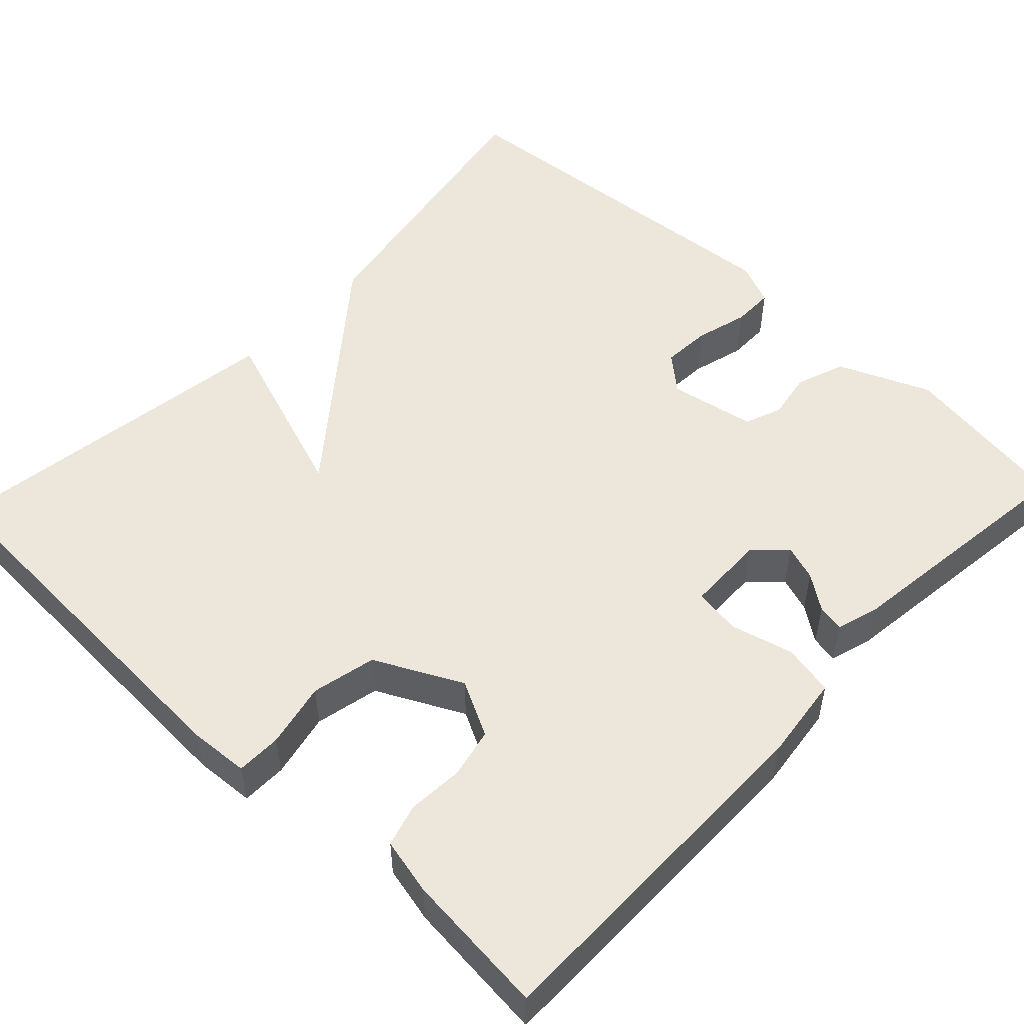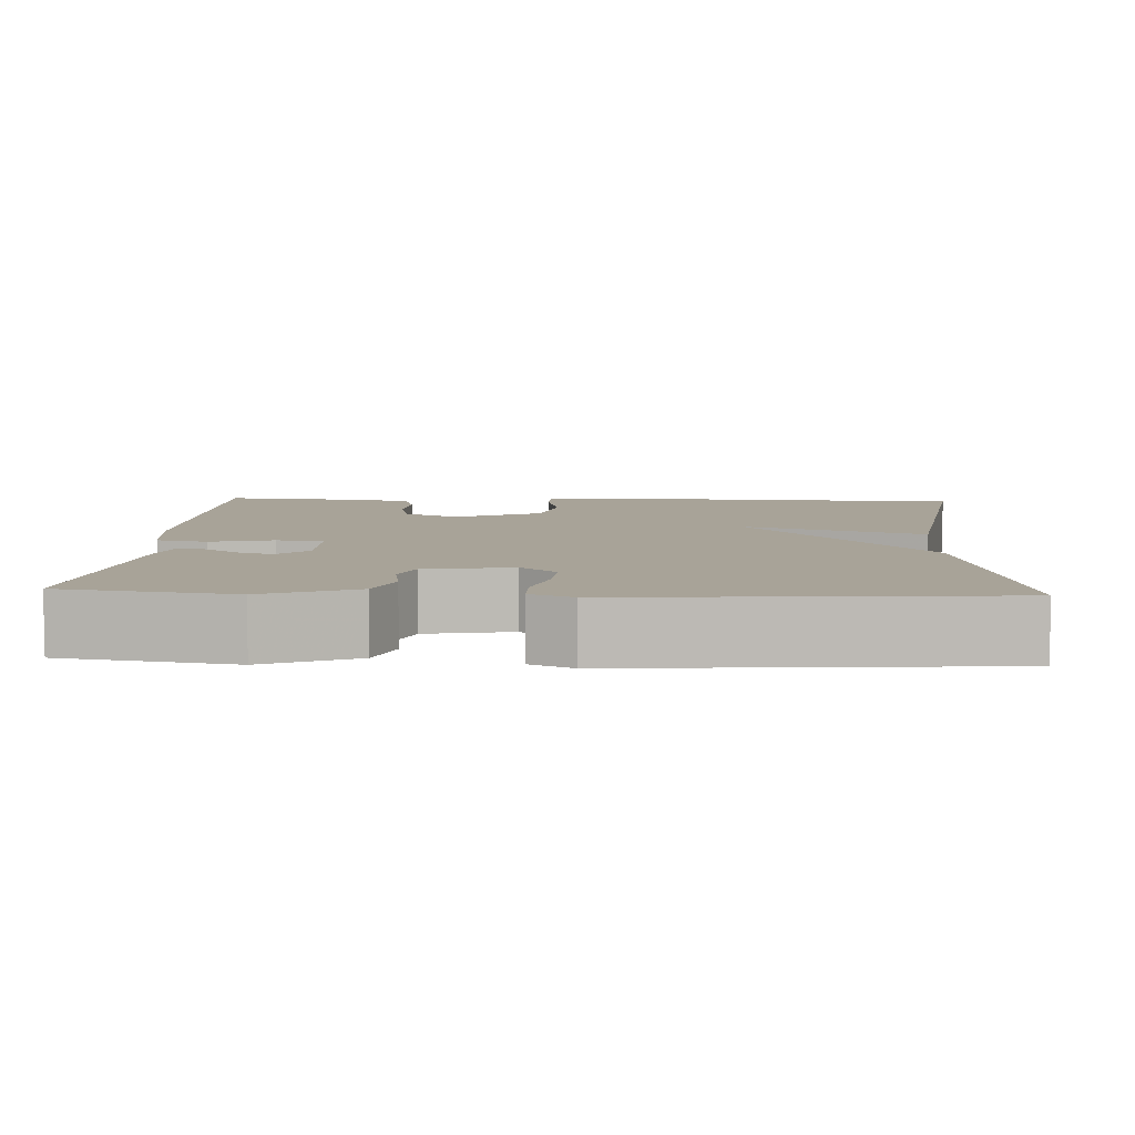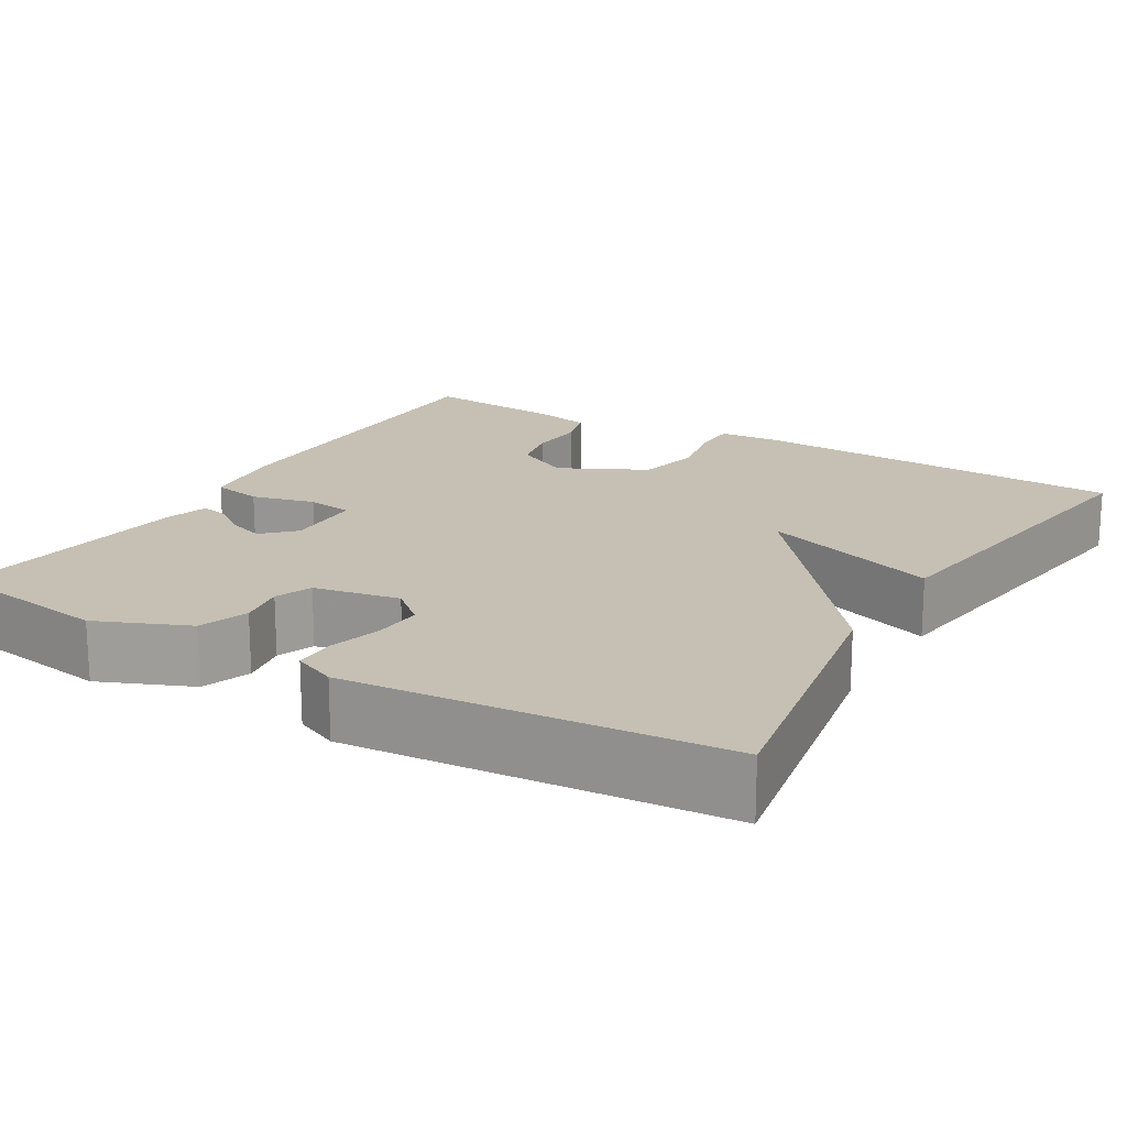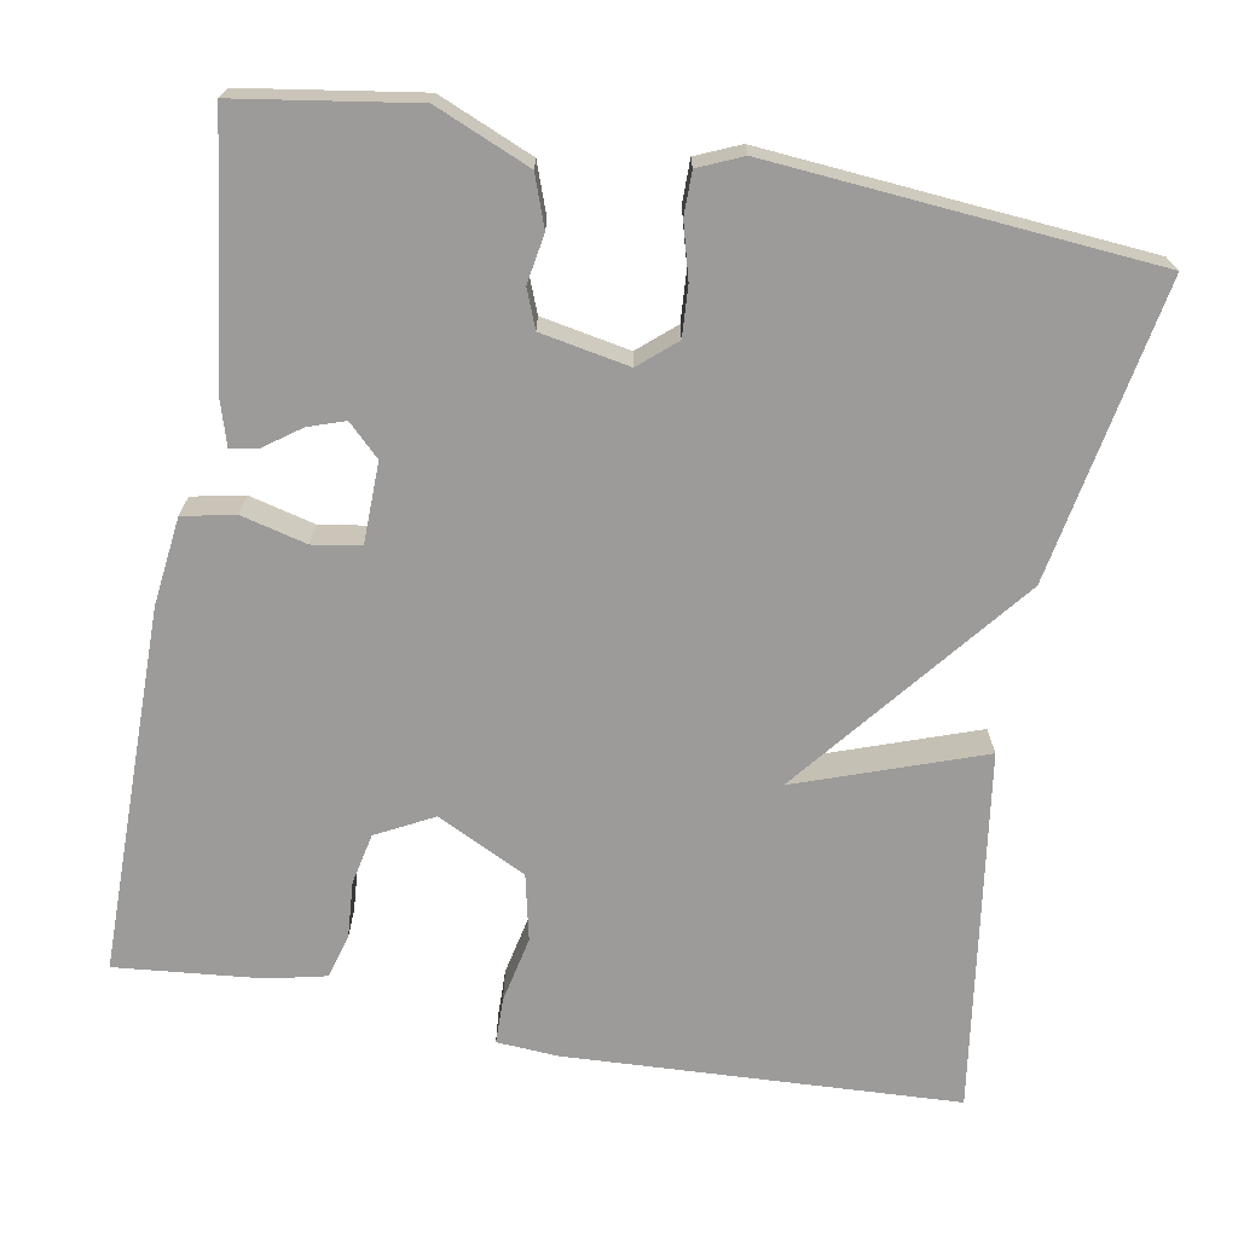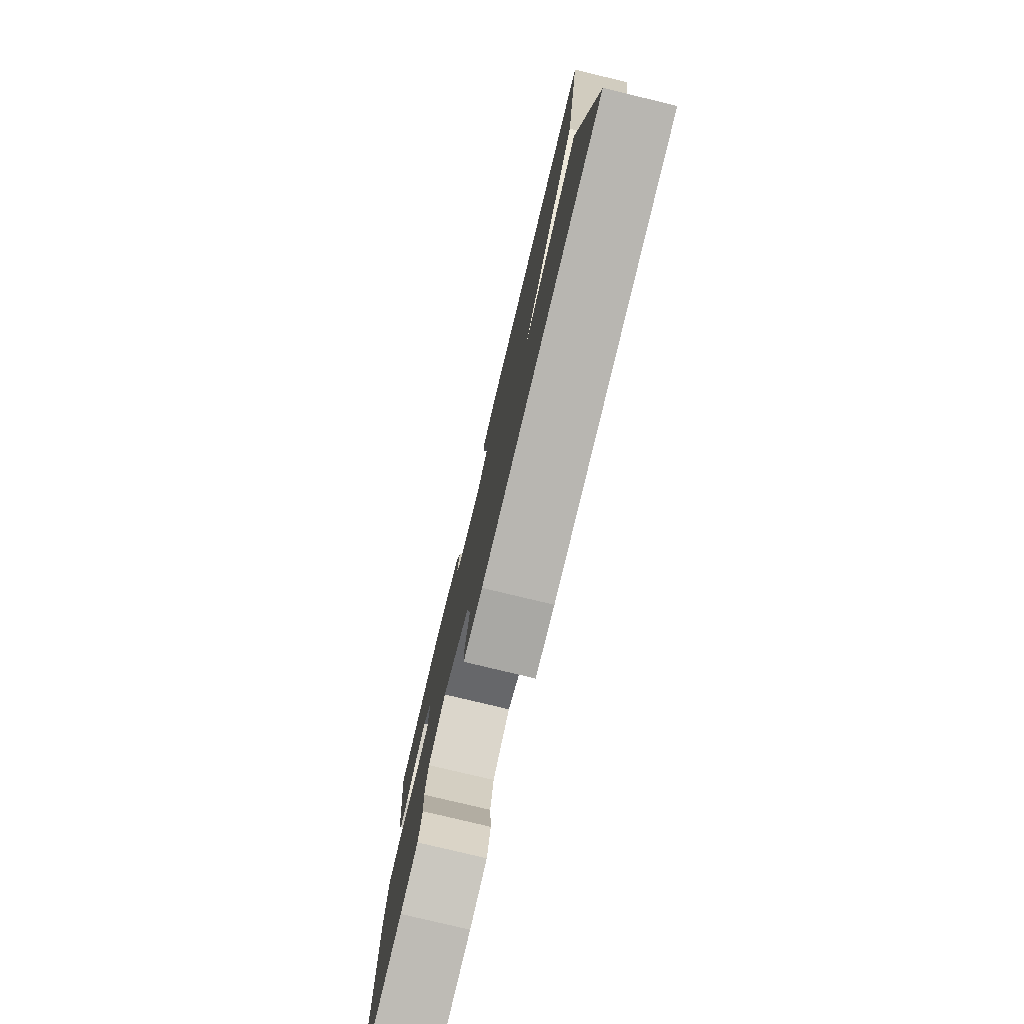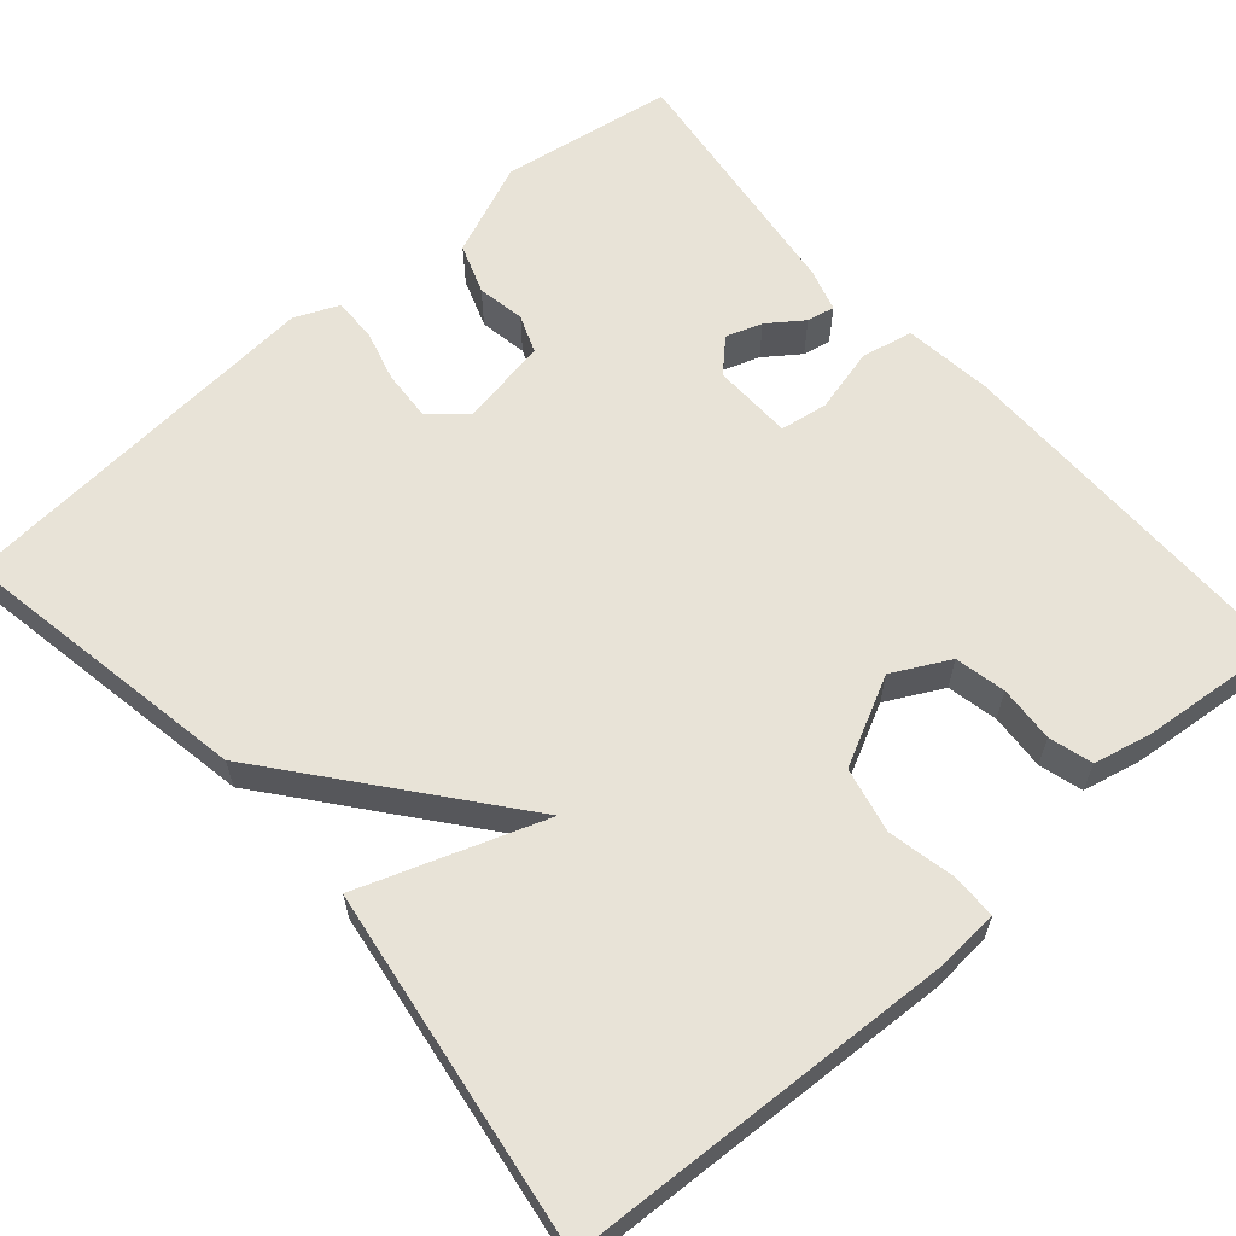
<metadata>
{"format":"obj","ext":"obj","renderer":"f3d","projection":"perspective","resolution":1024,"background":"white","views":[{"elev":52.0,"azim":-136.7,"up":"+Y"},{"elev":6.9,"azim":3.0,"up":"+Y"},{"elev":18.1,"azim":30.6,"up":"+Y"},{"elev":-69.8,"azim":-10.2,"up":"+Y"},{"elev":-78.8,"azim":76.5,"up":"+Z"},{"elev":62.1,"azim":138.9,"up":"+Y"}]}
</metadata>
<code>
v 0.5 0.07 -0.5
v 0.025 0.07 -0.523
v -0.05 0.07 -0.518
v -0.051 0.07 -0.462
v -0.034 0.07 -0.381
v -0.052 0.07 -0.301
v -0.16 0.07 -0.247
v -0.229 0.07 -0.283
v -0.242 0.07 -0.345
v -0.237 0.07 -0.414
v -0.252 0.07 -0.467
v -0.322 0.07 -0.483
v -0.5 0.07 -0.5
v -0.5 0.07 -0.055
v -0.487 0.07 0.052
v -0.424 0.07 0.065
v -0.345 0.07 0.045
v -0.287 0.07 0.054
v -0.285 0.07 0.152
v -0.323 0.07 0.189
v -0.367 0.07 0.174
v -0.41 0.07 0.143
v -0.444 0.07 0.136
v -0.46 0.07 0.189
v -0.5 0.07 0.5
v -0.288 0.07 0.533
v -0.174 0.07 0.485
v -0.152 0.07 0.424
v -0.162 0.07 0.365
v -0.144 0.07 0.319
v -0.037 0.07 0.299
v 0.007 0.07 0.337
v 0.003 0.07 0.398
v -0.015 0.07 0.463
v -0.015 0.07 0.515
v 0.038 0.07 0.538
v 0.5 0.07 0.5
v 0.436 0.07 0.138
v 0.213 0.07 -0.141
v 0.436 0.07 -0.062
v 0.5 0 -0.5
v 0.025 0 -0.523
v -0.05 0 -0.518
v -0.051 0 -0.462
v -0.034 0 -0.381
v -0.052 0 -0.301
v -0.16 0 -0.247
v -0.229 0 -0.283
v -0.242 0 -0.345
v -0.237 0 -0.414
v -0.252 0 -0.467
v -0.322 0 -0.483
v -0.5 0 -0.5
v -0.5 0 -0.055
v -0.487 0 0.052
v -0.424 0 0.065
v -0.345 0 0.045
v -0.287 0 0.054
v -0.285 0 0.152
v -0.323 0 0.189
v -0.367 0 0.174
v -0.41 0 0.143
v -0.444 0 0.136
v -0.46 0 0.189
v -0.5 0 0.5
v -0.288 0 0.533
v -0.174 0 0.485
v -0.152 0 0.424
v -0.162 0 0.365
v -0.144 0 0.319
v -0.037 0 0.299
v 0.007 0 0.337
v 0.003 0 0.398
v -0.015 0 0.463
v -0.015 0 0.515
v 0.038 0 0.538
v 0.5 0 0.5
v 0.436 0 0.138
v 0.213 0 -0.141
v 0.436 0 -0.062
f 3 4 5
f 2 3 5
f 1 2 5
f 40 1 5
f 39 40 5
f 37 38 39
f 36 37 39
f 35 36 39
f 34 35 39
f 33 34 39
f 32 33 39
f 39 5 6
f 32 39 6
f 31 32 6
f 30 31 6 7
f 29 30 7 8
f 27 28 29
f 26 27 29
f 25 26 29
f 24 25 29
f 23 24 29
f 22 23 29
f 21 22 29
f 20 21 29
f 19 20 29
f 29 8 9
f 19 29 9
f 18 19 9
f 12 13 14
f 11 12 14
f 10 11 14
f 9 10 14
f 18 9 14
f 17 18 14
f 14 15 16 17
f 45 44 43
f 45 43 42
f 45 42 41
f 45 41 80
f 45 80 79
f 79 78 77
f 79 77 76
f 79 76 75
f 79 75 74
f 79 74 73
f 79 73 72
f 46 45 79
f 46 79 72
f 46 72 71
f 47 46 71 70
f 48 47 70 69
f 69 68 67
f 69 67 66
f 69 66 65
f 69 65 64
f 69 64 63
f 69 63 62
f 69 62 61
f 69 61 60
f 69 60 59
f 49 48 69
f 49 69 59
f 49 59 58
f 54 53 52
f 54 52 51
f 54 51 50
f 54 50 49
f 54 49 58
f 54 58 57
f 57 56 55 54
f 1 41 42 2
f 2 42 43 3
f 3 43 44 4
f 4 44 45 5
f 5 45 46 6
f 6 46 47 7
f 7 47 48 8
f 8 48 49 9
f 9 49 50 10
f 10 50 51 11
f 11 51 52 12
f 12 52 53 13
f 13 53 54 14
f 14 54 55 15
f 15 55 56 16
f 16 56 57 17
f 17 57 58 18
f 18 58 59 19
f 19 59 60 20
f 20 60 61 21
f 21 61 62 22
f 22 62 63 23
f 23 63 64 24
f 24 64 65 25
f 25 65 66 26
f 26 66 67 27
f 27 67 68 28
f 28 68 69 29
f 29 69 70 30
f 30 70 71 31
f 31 71 72 32
f 32 72 73 33
f 33 73 74 34
f 34 74 75 35
f 35 75 76 36
f 36 76 77 37
f 37 77 78 38
f 38 78 79 39
f 39 79 80 40
f 40 80 41 1

</code>
